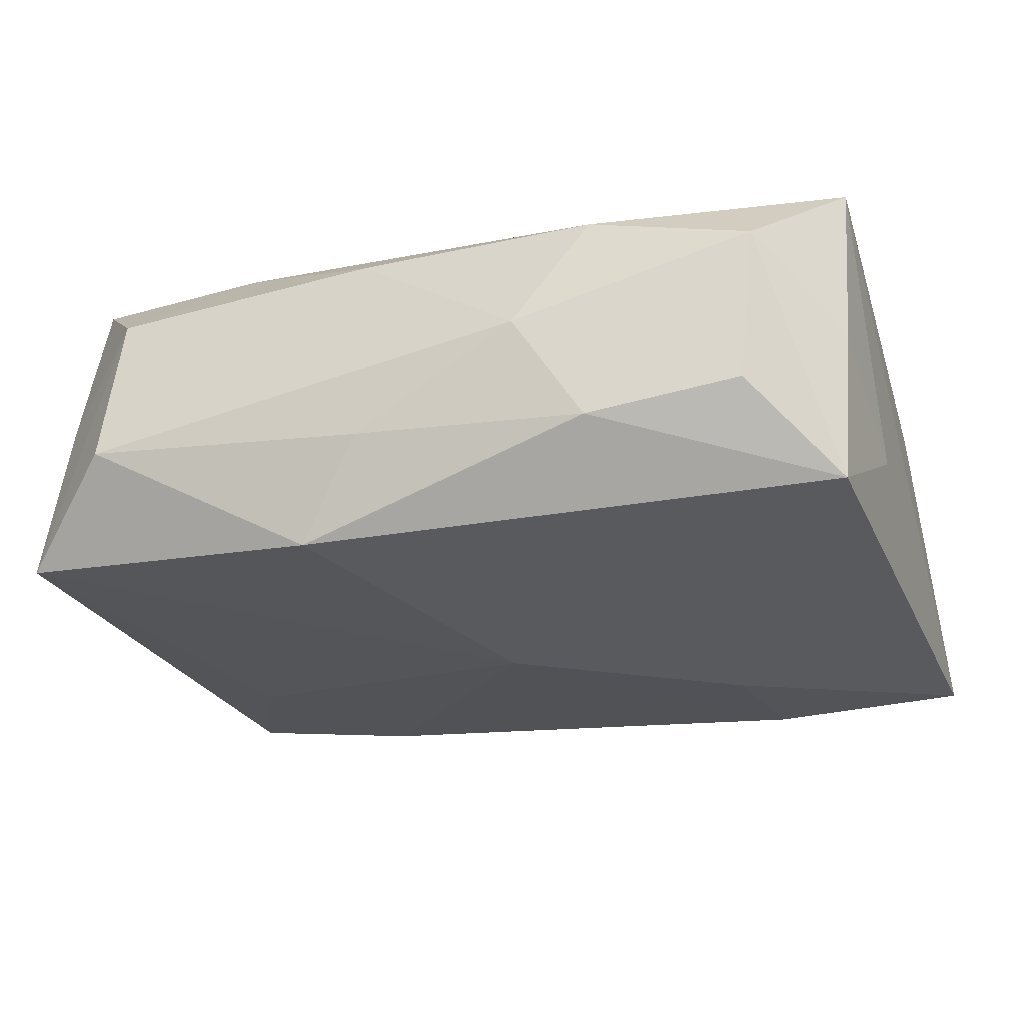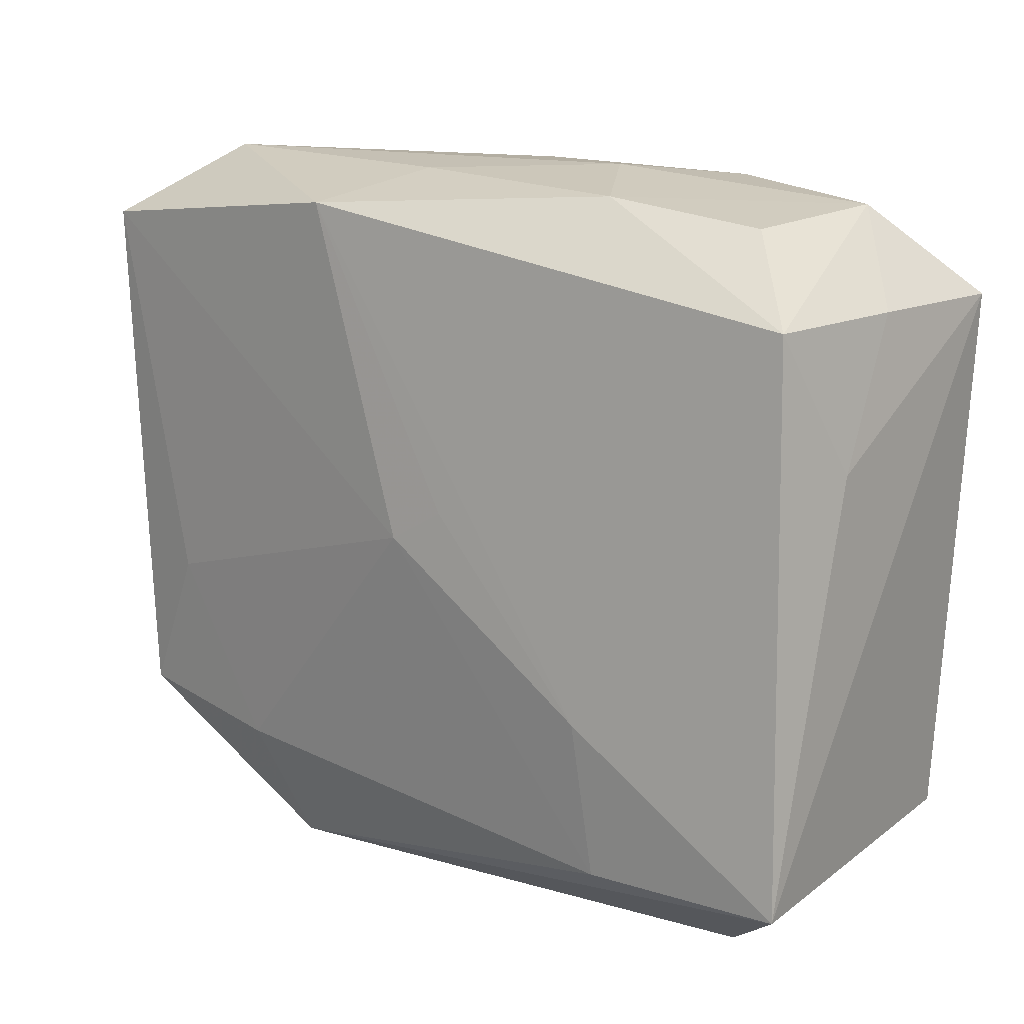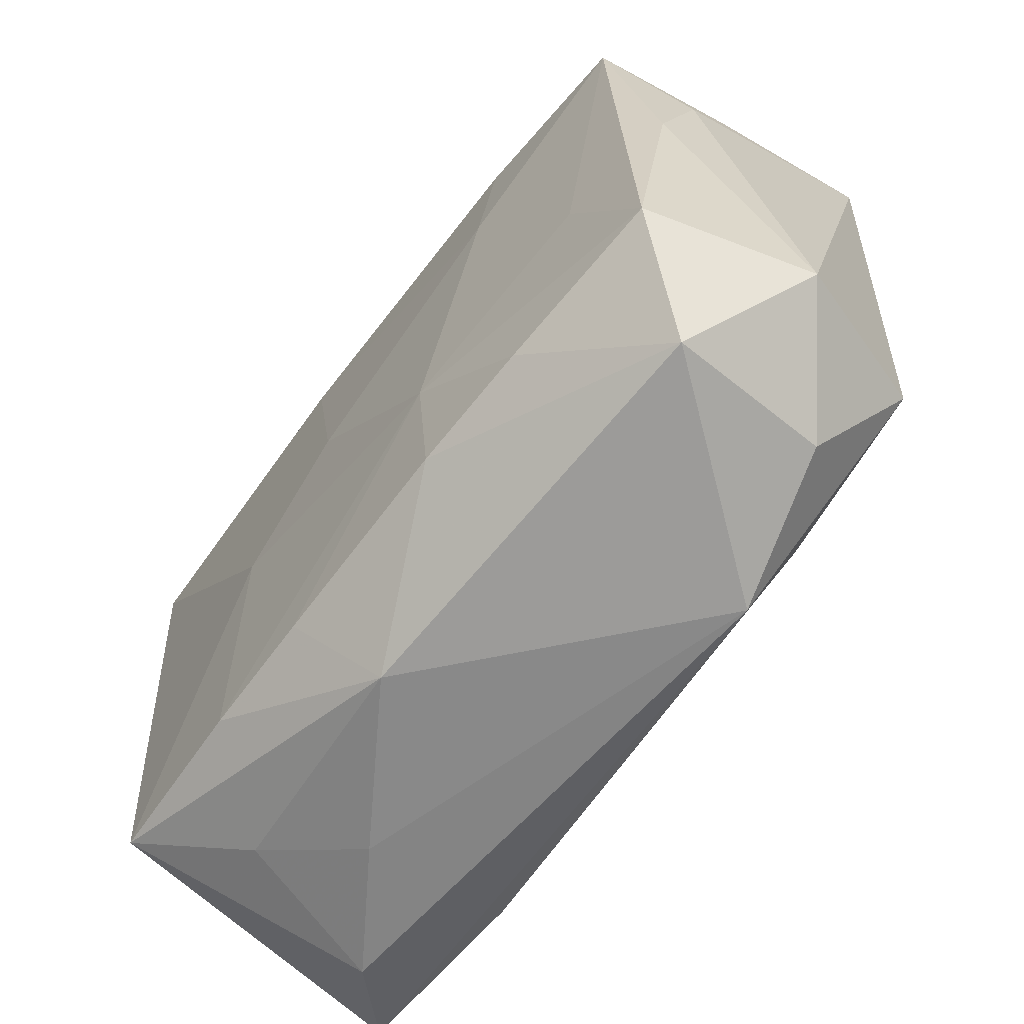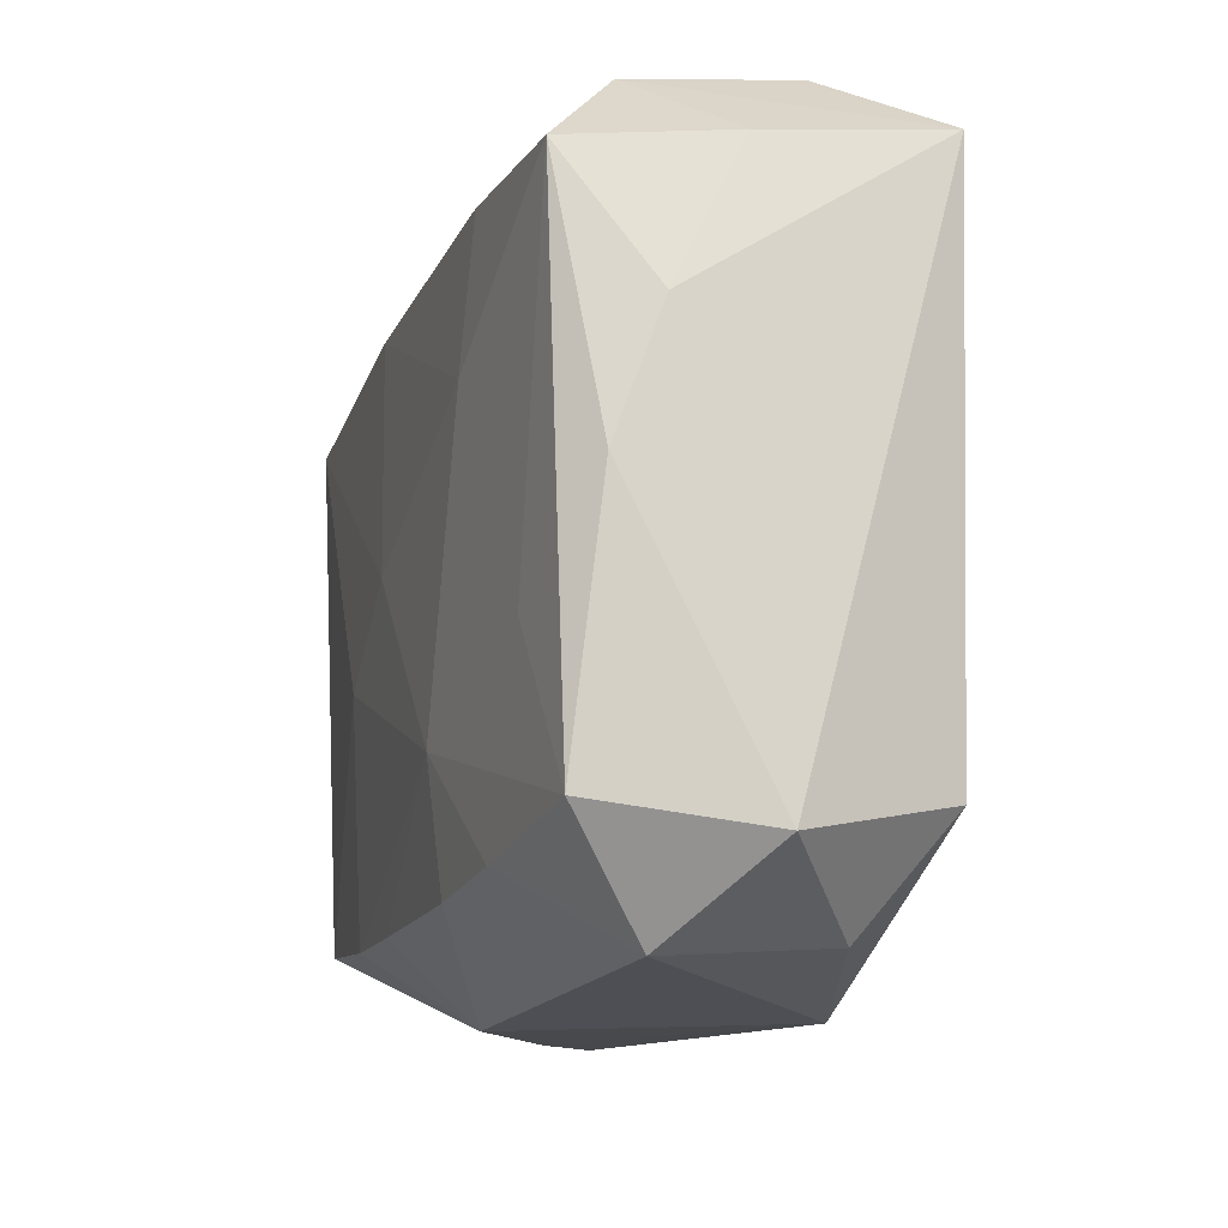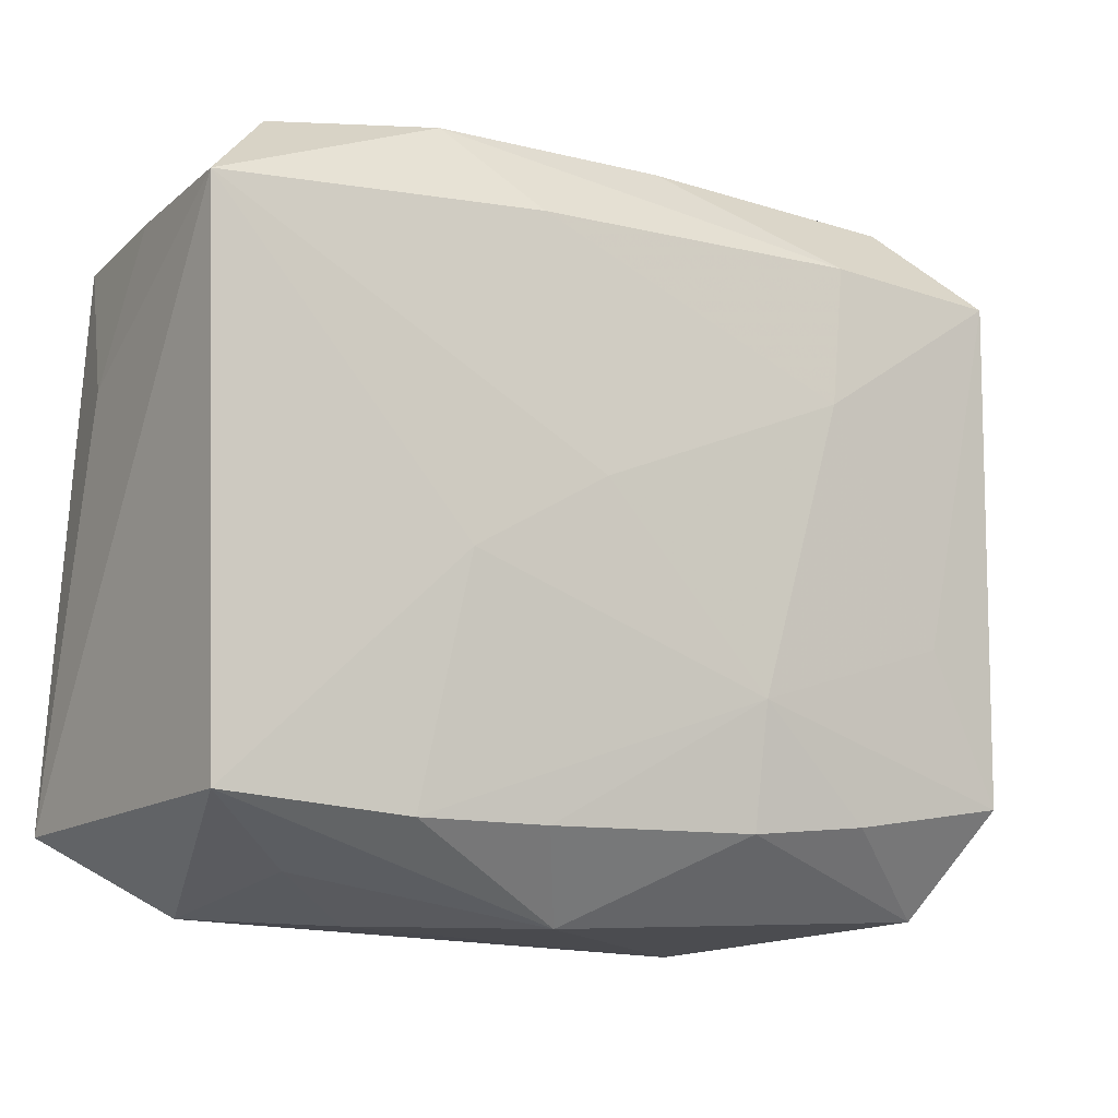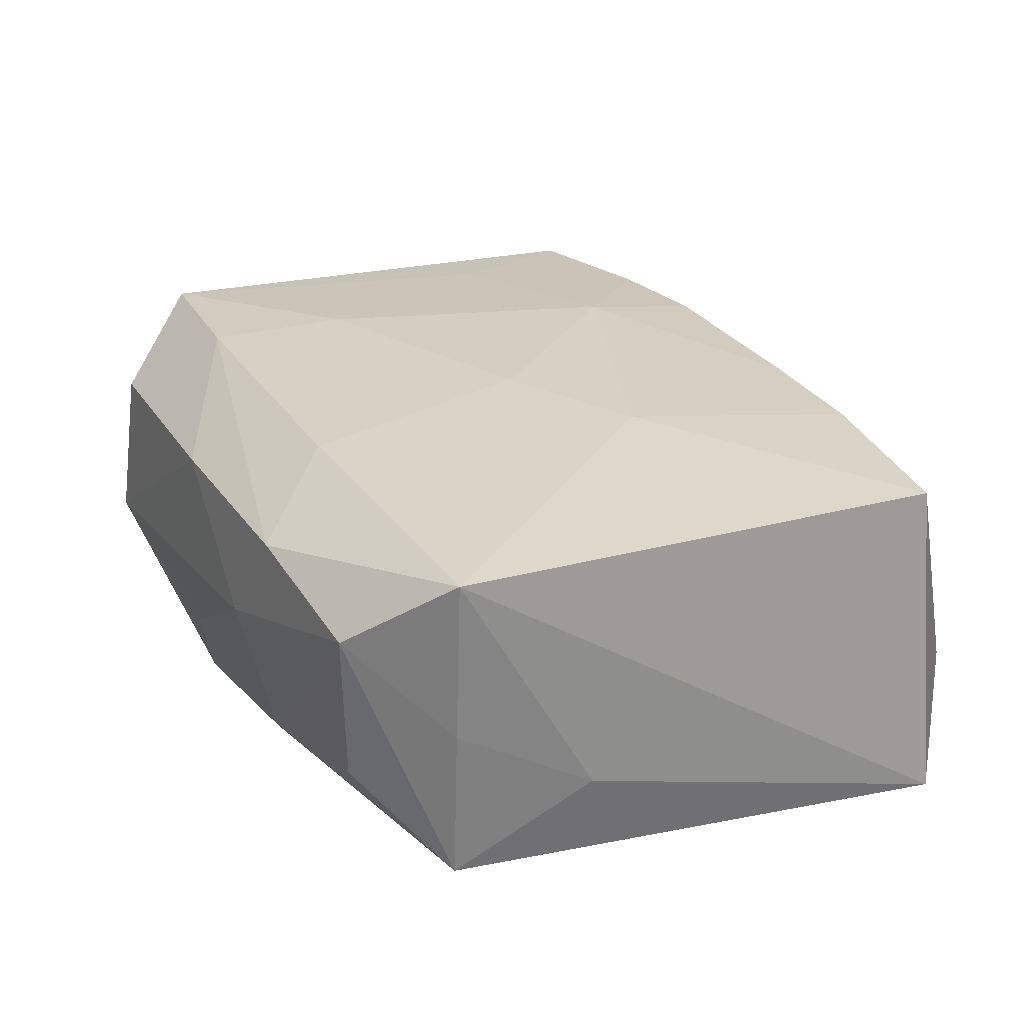
<metadata>
{"format":"obj","ext":"obj","renderer":"f3d","projection":"perspective","resolution":1024,"background":"white","views":[{"elev":-26.5,"azim":-161.2,"up":"+Z"},{"elev":14.1,"azim":-140.8,"up":"+Y"},{"elev":-64.0,"azim":51.7,"up":"+Y"},{"elev":-13.7,"azim":71.8,"up":"+Y"},{"elev":-12.0,"azim":-31.8,"up":"+Y"},{"elev":25.2,"azim":-114.5,"up":"+Z"}]}
</metadata>
<code>
v 5.38e-05 0.0006062 -0.01439
v 0.02366 -0.006707 0.01293
v 0.02501 -0.006298 -0.01163
v 0.01571 0.02001 0.01349
v 0.008154 -0.01158 0.01404
v -0.01595 -0.02664 -0.0005916
v 0.007836 -0.02053 0.01288
v -0.01435 0.02593 0.008692
v 0.01735 -0.01875 -0.01182
v 0.03002 -0.017 -0.0106
v -0.01754 -0.02109 -0.0136
v -0.0163 -0.01009 -0.01438
v 0.03213 0.02156 -0.01075
v 0.02328 0.007775 0.01329
v 0.02567 -0.02444 -0.005409
v 0.03125 0.0008086 0.01022
v -0.02278 -0.02373 0.004649
v 0.02604 -0.02536 0.006385
v -0.004335 -0.02685 0.00708
v 0.02899 0.01926 0.01309
v -0.01728 -0.02069 0.01201
v -0.02505 -0.02614 -0.006715
v -0.03146 -0.009345 0.004838
v -0.007858 -0.02074 0.0124
v 0.02954 -0.01761 0.01201
v -0.03222 0.01839 0.01209
v -0.01418 -0.003588 0.01355
v -0.03222 0.008354 -0.005521
v -0.03153 0.01845 0.0001937
v -0.008615 0.02689 0.0009359
v 0.03065 0.02046 0.001678
v -0.01356 0.02553 -0.006883
v 0.003624 0.02641 -0.005957
v 0.03356 -0.01951 0.0007302
v 0.00332 0.02622 0.008407
v -0.004427 0.002114 0.01404
v 0.01698 -0.01959 0.01269
v 0.03184 0.009895 0.006994
v 0.008342 0.02414 -0.01317
v -0.004022 0.002969 -0.01407
v -0.02608 0.02475 0.006275
v -0.03045 -0.01962 0.01087
v -0.02471 0.02396 -0.005053
v 0.02366 0.02574 0.007384
v 0.01438 0.009689 0.01404
v -0.008753 0.01977 0.01316
v -0.03063 0.01837 -0.01131
v -0.03241 -0.02065 -0.01342
v 0.0149 -0.02753 -0.008451
v 0.02473 0.02689 -0.004219
f 47 32 39
f 48 26 28
f 28 47 48
f 23 26 48
f 48 42 23
f 23 42 26
f 22 42 48
f 22 48 49
f 4 44 35
f 30 32 41
f 48 47 12
f 47 39 12
f 33 32 30
f 33 39 32
f 29 28 26
f 47 28 29
f 26 41 29
f 29 41 47
f 26 36 46
f 26 42 27
f 27 36 26
f 5 36 27
f 45 36 5
f 4 46 45
f 45 46 36
f 43 32 47
f 47 41 43
f 43 41 32
f 8 41 26
f 26 46 8
f 8 35 30
f 30 41 8
f 4 35 8
f 8 46 4
f 48 12 11
f 49 48 11
f 11 9 49
f 13 39 50
f 39 33 50
f 50 44 13
f 50 33 30
f 30 35 50
f 50 35 44
f 18 19 49
f 7 19 18
f 20 44 4
f 4 45 20
f 1 39 13
f 13 3 1
f 1 3 9
f 9 11 1
f 1 11 12
f 42 22 17
f 17 19 42
f 42 19 21
f 5 27 21
f 21 27 42
f 49 9 10
f 9 3 10
f 10 3 13
f 7 18 37
f 37 18 25
f 5 7 37
f 37 25 5
f 2 45 5
f 5 25 2
f 25 20 2
f 40 12 39
f 39 1 40
f 40 1 12
f 6 17 22
f 19 17 6
f 6 22 49
f 49 19 6
f 24 7 5
f 5 21 24
f 24 19 7
f 24 21 19
f 15 18 49
f 49 10 15
f 25 18 34
f 18 15 34
f 34 15 10
f 34 10 13
f 13 38 34
f 31 38 13
f 20 38 31
f 13 44 31
f 44 20 31
f 16 20 25
f 16 38 20
f 25 34 16
f 16 34 38
f 14 20 45
f 45 2 14
f 14 2 20

</code>
